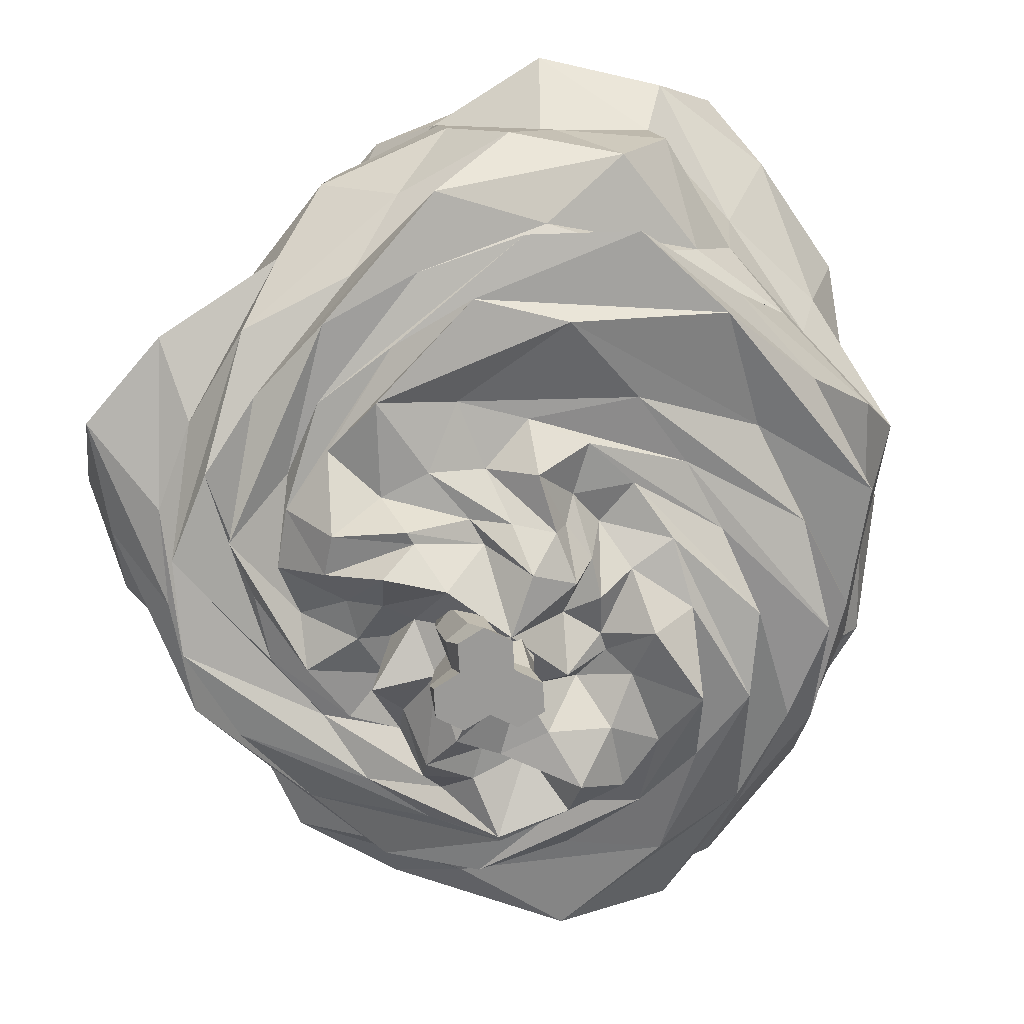
<metadata>
{"format":"obj","ext":"obj","renderer":"f3d","projection":"perspective","resolution":1024,"background":"white","views":[{"elev":-69.3,"azim":-146.5,"up":"+Y"}]}
</metadata>
<code>
g default
v -1.944 3.863 -0.792
v -0.1514 3.554 1.699
v -1.62 3.926 -0.3255
v -0.2617 0.6534 -0.4377
v -2.036 1.424 0.7114
v 0.7146 4.291 -0.2545
v 0.9985 1.758 1.596
v 2.019 2.807 0.02353
v 1.131 2.034 -1.82
v -1.874 1.868 1.01
v -2.163 2.92 -1.513
v 1.833 2.043 -0.158
v -2.33 3.273 -1.208
v -0.3682 2.087 -2.242
v 1.437 3.479 -0.9923
v 0.8012 1.263 1.943
v -0.9961 1.293 -2.017
v 0.8466 4.321 0.8232
v 0.7678 2.962 2.223
v 1.28 1.391 -1.353
v -1.569 1.457 1.229
v -0.5801 4.355 -0.8244
v -1.207 2.164 1.695
v -1.495 3.647 -1.811
v 1.591 2.823 -1.147
v -2.022 3.522 -0.1509
v -0.7653 2.936 2.004
v 0.6831 4.034 -1.251
v -0.07366 0.9132 1.37
v 1.888 2.368 -0.06364
v -0.05973 1.703 2.221
v -0.9502 2.888 -2.043
v -0.03909 2.966 2.264
v 0.3113 1.418 -1.932
v 1.736 2.82 0.7169
v 0.8305 0.8934 -0.5788
v -0.2809 4.433 0.381
v -0.02946 0.3262 -0.428
v -0.8051 4.137 1.239
v -1.435 1.738 -1.981
v 1.651 2.883 1.418
v -1.906 2.979 1.355
v -1.278 0.7548 -1.171
v 1.471 1.429 0.9577
v 1.273 2.442 -1.715
v -1.154 4.199 0.6168
v 1.121 1.039 0.03243
v 0.00128 1.763 -2.09
v -1.328 1.046 -0.1142
v 0.7403 3.755 1.166
v 0.9603 0.786 -0.3182
v 1.039 3.713 1.549
v -1.659 3.161 -1.541
v 0.2792 1.03 1.217
v 1.015 0.9895 -0.7616
v 0.4956 3.544 -1.635
v -0.9969 1.119 1.473
v 0.4541 0.9791 -1.242
v 1.21 4.05 -0.6508
v -1.606 3.782 -1.198
v -0.7302 1 -1.766
v -1.706 1.478 -1.096
v -1.723 3.789 0.3323
v -0.08111 2.533 2.215
v -1.303 1.002 -1.626
v -0.8248 3.669 -1.911
v 1.644 1.601 -1.347
v -1.948 1.064 -0.681
v 0.8838 4.076 0.33
v -0.7421 1.787 -2.021
v -2.101 1.468 0.006501
v 0.9677 1.122 1.34
v -0.7374 3.554 1.61
v 0.3859 1.074 -1.664
v 0.5499 3.825 -1.498
v -1.221 0.8753 0.7727
v -2.086 2.933 0.635
v 1.202 2.881 1.711
v 0.4347 4.373 -0.7426
v -0.4917 0.7207 0.6355
v 1.682 1.939 -1.595
v -1.761 2.186 1.251
v 0.8709 1.119 -1.442
v 0.1343 4.286 -0.0475
v 2.155 2.825 -0.6694
v -1.192 3.22 -1.914
v -2.013 1.466 -0.6293
v 1.305 2.068 1.675
v -0.3394 1.479 -1.85
v 0.9489 0.9179 0.8212
v 0.6152 1.687 2.147
v -0.761 3.945 1.557
v 0.6471 0.4795 -0.135
v -1.66 1.187 0.5717
v -2.169 3.592 -0.8226
v -0.3564 3.976 1.249
v 1.098 3.608 -1.566
v 1.801 1.338 -0.2804
v -0.8054 0.7891 0.1475
v -2.018 3.905 -0.1999
v -1.426 1.83 1.53
v 1.077 3.755 -1.229
v 0.312 0.5683 0.5786
v -1.734 3.684 1.107
v -1.049 1.407 1.686
v 1.852 1.72 0.7704
v 0.3856 2.866 -1.865
v 0.07609 0.8711 -1.499
v -1.722 3.472 -1.251
v 1.749 3.202 0.4585
v 0.0248 1.075 1.757
v 1.373 1.573 -1.939
v -0.5974 4.012 -1.75
v -1.371 1.425 -1.52
v -1.191 3.889 -1.528
v 1.78 3.525 -0.4473
v 0.8614 1.455 -1.661
v 0.4778 1.199 1.494
v -1.43 4.036 0.5911
v -1.378 2.949 1.772
v -1.919 1.859 -0.85
v 1.44 3.74 -0.8624
v 0.7633 1.622 -2.111
v -1.054 4.296 -0.09586
v 1.414 4.031 0.5629
v -1.729 1.248 -0.01017
v 1.135 1.393 1.401
v -1.565 3.293 1.44
v -2.125 1.837 -0.2844
v -0.3567 2.534 -2.171
v 0.7689 2.064 2.135
v 0.4154 4.42 0.1444
v 1.479 1.101 0.4243
v -0.5498 3.279 -2.07
v 1.693 3.593 0.1311
v -2.245 1.811 0.4118
v 0.2125 1.291 2.113
v -0.1606 1.002 -1.807
v -0.2315 3.781 1.472
v 0.6109 0.6117 1.007
v 1.865 2.4 0.6802
v -1.114 2.139 -2.114
v 1.57 1.032 -0.1197
v -1.458 1.088 1.146
v 0.1291 4.48 -0.3718
v 1.64 2.103 1.13
v -0.9307 0.7676 -1.543
v 1.555 1.352 -0.8803
v -1.879 1.763 -1.539
v 1.147 3.25 1.438
v -1.996 3.337 0.9827
v -0.4918 0.894 1.299
v -1.811 0.9811 -1.32
v 0.4552 2.085 -1.962
v -0.8 1.756 1.972
v -2.417 2.931 -0.0485
v 0.9956 3.414 2.046
v 1.296 1.087 -1.146
v 0.2243 4.221 -1.51
v -0.7619 0.8544 -0.3547
v -0.5121 1.077 1.718
v 0.4426 3.547 1.576
v -2.17 3.297 0.3022
v -1.671 2.94 -2.024
v 0.4271 2.505 -1.825
v 0.3472 0.5433 -0.9407
v -1.131 3.347 1.919
v 0.7247 0.7357 0.2207
v -1.745 4.196 -0.8939
v 0.3432 3.945 1.601
v -2.214 3.23 -0.4114
v 0.957 2.836 -1.493
v 1.546 1.675 1.315
v -0.5592 4.587 -0.004654
v -0.1028 0.7014 1.151
v -0.08656 3.541 -1.664
v -2.41 2.901 -0.803
v 1.321 3.886 0.06567
v 1.643 1.466 0.378
v 0.8906 0.8016 -1.136
v 1.676 4 -0.4537
v -1.391 3.754 1.631
v 1.337 1.101 0.9523
v -1.068 0.8598 0.151
v -0.4065 3.272 1.938
v 1.955 3.206 -0.1781
v -0.5476 0.8087 -1.125
v 0.6705 4.217 -0.9231
v 0.02236 3.983 -1.743
v 0.3456 3.382 2.168
v -2.107 2.542 0.6042
v 1.891 1.933 -0.9483
v -1.323 0.9607 -0.5816
v 0.5077 0.5751 -0.7791
v -0.8134 4.192 -1.442
v 1.559 3.288 1.102
v 1.419 3.268 -1.568
v -0.1602 0.3563 -0.02608
v -2.01 3.647 0.504
v -0.1219 4.412 -1.069
v -1.398 3.738 0.7511
v 1.927 2.361 -0.7928
v -0.4272 0.4174 -0.2311
v 0.7697 1.003 0.3512
v -1.253 4.262 1.065
v -1.03 2.534 -2.085
v -0.2855 4.614 -0.5488
v -0.2307 0.6991 -0.9123
v 1.766 1.722 -0.6418
v -1.409 2.551 1.865
v -1.123 3.827 1.185
v 0.8644 4.001 0.9321
v 0.5334 0.8181 -1.123
v -0.9496 4.41 0.971
v -0.4204 1.396 1.911
v -1.599 2.18 -1.772
v -1.19 3.971 -1.094
v 1.771 3.218 -0.9014
v -0.5857 4.371 1.094
v -0.4137 0.9044 -1.531
v 1.374 4.273 -0.2846
v 1.549 1.021 -0.6845
v -0.7912 4.342 -0.622
v 1.704 2.386 -1.304
v -2.133 2.206 -0.01707
v 1.495 3.701 0.699
v 1.107 0.9391 0.4502
v -1.511 4.319 -0.105
v 0.5518 4.094 1.282
v 0.7615 0.8219 0.6692
v -0.9277 0.8244 1.137
v 1.229 2.482 1.684
v -0.1771 4.338 1.149
v -1.823 2.551 1.232
v -0.7523 0.5925 0.9181
v -0.2874 4.057 -1.403
v -1.491 2.533 -1.75
v -1.651 4.031 0.1631
v -0.5316 2.168 1.836
v 1.259 4.119 0.1406
v -0.4774 0.7345 0.3479
v 0.7914 3.208 -1.703
v -2.103 2.531 -0.7161
v -0.3685 4.407 -0.2325
v 0.3605 0.597 -0.4627
v -0.4012 0.7325 1.043
v -0.7764 2.54 2.169
v -0.2802 2.854 -1.945
v -2.083 2.164 -1.396
v 0.2388 4.345 1.195
v -0.2457 0.6404 0.8047
v -1.285 1.043 0.3107
v 1.4 3.802 1.261
v -0.984 0.8663 -0.5394
v 0.6565 0.4927 0.3861
v 0.4423 4.438 -0.08904
v 0.1709 0.8331 -1.264
v 0.1948 3.232 -1.853
v 0.3206 0.4854 -0.0175
v 1.089 4.032 -1.015
v 0.6017 4.195 0.2989
v 1.767 2.118 0.5228
v 0.006675 0.5733 0.3106
v 0.6909 0.8903 1.153
v -0.2759 0.6538 -0.5961
v 1.185 3.898 0.9353
v 0.3924 4.457 -0.326
v 1.769 1.82 0.07023
v -0.397 4.468 0.1897
v -0.7931 0.8661 -0.8274
v 0.09916 2.094 2.281
v 0.1112 4.154 1.443
v 0.7074 4.255 -0.000866
v 0.5408 0.7362 -0.5472
v 0.6132 2.515 1.976
v 1.157 0.9989 -0.4041
v -0.1297 4.506 -0.04191
v 0.9097 4.234 -0.6674
v 0.7591 0.8173 -0.8789
v -0.9528 0.7996 0.5177
v -1.385 4.224 0.2904
v -2.262 2.181 0.7308
v 0.9375 0.8244 0.04595
v -0.08795 4.271 0.2791
v 1.027 4.193 -0.04147
v -0.5669 0.5303 -0.03131
v 0.6156 0.7372 -0.3337
v -0.8072 4.349 -1.117
v 0.01801 4.319 0.5653
v 0.1573 4.432 -0.9829
v 1.683 2.441 1.283
v -0.000618 0.4764 -0.6943
v 0.4407 4.168 0.5837
v -0.7792 0.9302 -0.1255
v -0.9343 4.328 0.4565
v 0.372 4.406 -1.215
v 0.2675 0.6068 -0.3042
v -0.2208 0.8066 0.5067
v -0.461 4.247 0.7104
v -0.04387 4.302 -1.237
v 1.042 4.264 -0.3808
v 0.2286 0.702 1.119
v 0.1672 4.199 0.4334
v 0.6214 0.6514 0.1067
v -0.4695 4.343 -0.5185
v 1.207 4.126 0.5878
v 0.1179 4.286 0.2162
v -0.3787 0.7357 0.136
v 0.6362 0.8295 -0.05752
v -0.4258 4.375 -1.262
v -1.996 2.539 -1.411
v 0.6308 4.331 -0.4887
v 0.2035 0.3205 -0.6677
v 0.4108 0.3662 0.3109
v -0.6026 0.6646 0.1535
v -0.7865 4.541 0.7359
v -2.046 2.199 -0.6671
v -0.09821 4.487 -0.4864
v 0.5472 0.6813 0.6638
v -1.051 0.9256 -0.2065
v -1.006 4.048 -0.7458
v 0.2885 4.264 0.8011
v -0.006643 0.466 -0.7705
v -0.6259 0.5746 -0.3105
v 0.07959 4.314 -0.6668
v 0.02465 0.5436 0.6036
v 0.576 4.321 1.104
v -0.7137 0.6219 -0.6105
v 0.05136 0.6995 -0.9374
v -1.149 4.492 0.2137
v -0.1155 4.369 -0.805
v 0.05708 4.135 0.7567
v 0.04017 0.4796 0.9468
v -2.256 2.533 -0.04897
v -0.4742 0.7733 -0.7489
v -0.7425 4.408 -0.1301
v 0.3963 4.329 0.3162
v 0.2568 0.8186 0.7419
v -0.185 4.185 0.7285
v -0.7437 0.6029 0.4621
v -0.4533 4.569 -0.7688
v -0.4558 0.5974 -0.4702
v 0.4765 0.8057 -0.2308
v -1.261 4.099 -0.468
v -0.6247 4.556 0.4258
v -0.2183 0.6996 -1.375
v -0.2381 0.5606 0.3886
v -0.6346 4.494 -0.3518
v 0.2352 4.135 -0.5081
v -0.1352 4.481 0.6288
v -0.6728 0.7224 -0.03969
v -0.8006 4.66 0.2436
v 0.7442 0.6211 0.4797
v -0.3626 4.423 -1.013
v -0.9321 4.626 0.09908
v -0.4118 4.307 0.479
v -0.6645 0.7189 -0.2767
v 0.4086 0.7014 0.5465
v -0.4455 0.7549 0.4489
v -0.2614 4.311 -0.7368
v -0.8961 4.172 -0.352
v -0.2631 4.48 0.6593
v 0 0 -0
v -0.1594 0 0
v -0.2392 0 0.1381
v -0.1594 0 0.2762
v -0 0 0.2762
v 0.07972 0 0.1381
v 0.01049 0.7743 -0.02695
v -0.107 0.7743 -0.1348
v -0.2591 0.7743 -0.08695
v -0.2937 0.7743 0.06868
v -0.1762 0.7743 0.1765
v -0.02414 0.7743 0.1287
v -0.03135 0.4398 0.2253
v -0.1659 0.4162 0.1703
v -0.1867 0.4125 0.02326
v -0.07149 0.4327 -0.07279
v 0.08059 0.4594 0.1331
v 0.01546 0.1596 0.2578
v -0.135 0.1596 0.238
v -0.1935 0.1596 0.09674
v -0.1014 0.1596 -0.02585
v 0.1068 0.1596 0.1363
v 0.2392 0 -0.1381
v 0.07972 0 -0.1381
v 0.2392 0 0.1381
v 0.3189 0 0
v 0.2801 0.7743 0.03304
v 0.1626 0.7743 -0.07477
v 0.09331 0.7743 0.2365
v 0.2454 0.7743 0.1887
v 0.2119 0.4824 0.1918
v 0.1791 0.4766 -0.1028
v 0.3112 0.4998 -0.04473
v 0.3281 0.5028 0.1029
v 0.2567 0.1596 0.1563
v 0.1408 0.1596 -0.1259
v 0.2904 0.1596 -0.1064
v 0.3488 0.1596 0.03494
v 0 0 -0.2762
v -0.1594 0 -0.2762
v -0.2392 0 -0.1381
v 0.1972 0.7743 -0.2304
v 0.07977 0.7743 -0.3382
v -0.07233 0.7743 -0.2904
v 0.03379 0.4512 -0.3115
v 0.1659 0.4743 -0.2501
v -0.08414 0.4305 -0.2249
v 0.08494 0.1596 -0.267
v -0.158 0.1596 -0.1685
v -0.06491 0.1596 -0.2886
g Shrub_mesh
f 14 130 165
f 136 10 282
f 64 33 27
f 217 344 321
f 121 129 317
f 297 259 198
f 219 339 299
f 9 45 224
f 5 101 10
f 160 294 320
f 226 135 181
f 7 173 88
f 276 83 158
f 14 142 130
f 205 219 214
f 163 104 199
f 351 294 160
f 158 83 34
f 12 192 30
f 141 30 35
f 11 13 53
f 95 26 63
f 117 34 48
f 9 154 45
f 186 15 116
f 244 207 305
f 16 173 7
f 133 148 98
f 65 87 62
f 89 40 70
f 212 69 18
f 278 188 79
f 64 275 33
f 170 212 229
f 158 34 117
f 67 112 81
f 101 23 82
f 137 16 7
f 159 236 310
f 188 296 290
f 31 91 271
f 91 131 271
f 195 217 321
f 53 13 95
f 85 218 186
f 30 8 35
f 13 26 95
f 129 225 317
f 23 210 234
f 234 42 77
f 122 102 28
f 75 189 236
f 280 152 231
f 105 31 155
f 192 202 30
f 30 202 8
f 152 118 111
f 231 152 111
f 32 164 86
f 258 134 66
f 167 185 2
f 185 162 2
f 58 61 138
f 89 17 40
f 2 162 50
f 78 41 150
f 265 208 329
f 353 168 204
f 233 250 332
f 18 69 261
f 4 38 198
f 323 292 4
f 27 185 167
f 234 210 42
f 17 149 40
f 164 11 53
f 12 30 141
f 183 98 179
f 120 167 128
f 199 104 211
f 208 335 187
f 61 65 62
f 106 268 262
f 173 146 88
f 25 172 197
f 165 130 107
f 119 205 214
f 321 344 361
f 183 133 98
f 29 54 72
f 154 14 165
f 70 142 14
f 49 144 94
f 193 49 94
f 41 196 150
f 196 135 226
f 287 36 51
f 180 58 138
f 19 157 190
f 78 150 157
f 164 53 86
f 24 109 1
f 264 133 183
f 230 204 47
f 283 55 276
f 51 36 180
f 97 189 75
f 172 242 197
f 94 144 105
f 144 215 105
f 36 58 180
f 274 279 36
f 59 188 278
f 226 181 178
f 24 1 60
f 60 1 3
f 138 61 114
f 61 62 114
f 114 121 149
f 121 317 249
f 100 119 238
f 238 119 46
f 31 271 239
f 239 271 247
f 346 43 147
f 147 43 68
f 134 24 66
f 66 24 60
f 98 148 67
f 148 112 67
f 43 126 68
f 71 5 10
f 69 285 273
f 221 59 278
f 34 70 48
f 48 70 14
f 153 68 71
f 68 5 71
f 29 72 118
f 118 72 44
f 104 92 211
f 211 92 96
f 83 89 34
f 34 89 70
f 102 159 28
f 28 159 300
f 76 161 57
f 252 76 57
f 77 151 163
f 136 282 225
f 19 78 157
f 88 146 232
f 273 6 256
f 277 269 37
f 280 235 152
f 338 140 302
f 192 81 202
f 224 45 25
f 10 101 82
f 10 82 282
f 55 74 83
f 276 55 83
f 312 349 267
f 318 325 331
f 224 25 85
f 85 25 218
f 134 86 24
f 86 109 24
f 153 71 87
f 129 136 225
f 7 88 131
f 88 232 275
f 83 74 89
f 74 17 89
f 302 90 264
f 264 90 133
f 137 7 91
f 91 7 131
f 128 73 182
f 182 73 139
f 319 353 230
f 353 204 230
f 68 126 5
f 126 21 5
f 109 100 1
f 1 100 238
f 92 272 96
f 96 272 250
f 15 97 75
f 25 197 218
f 98 67 209
f 179 98 209
f 340 235 280
f 80 251 246
f 109 95 100
f 95 63 100
f 21 155 101
f 5 21 101
f 15 75 102
f 116 15 102
f 359 298 80
f 241 308 347
f 77 42 151
f 151 128 182
f 94 105 21
f 21 105 155
f 44 268 106
f 127 44 106
f 197 242 56
f 258 66 176
f 58 108 61
f 108 65 61
f 86 53 109
f 53 95 109
f 35 8 110
f 110 186 116
f 57 161 137
f 161 16 137
f 112 9 81
f 123 154 9
f 66 60 115
f 176 66 115
f 138 114 17
f 17 114 149
f 176 115 113
f 113 115 217
f 135 122 181
f 181 122 260
f 20 123 112
f 112 123 9
f 111 118 127
f 118 44 127
f 100 63 119
f 63 205 119
f 120 27 167
f 239 247 210
f 62 129 121
f 114 62 121
f 116 102 122
f 135 116 122
f 117 48 123
f 20 117 123
f 281 295 330
f 244 336 174
f 162 266 50
f 50 266 306
f 193 94 126
f 126 94 21
f 111 127 16
f 16 127 173
f 42 120 128
f 42 128 151
f 62 87 129
f 87 136 129
f 142 206 130
f 32 86 134
f 275 232 19
f 275 19 33
f 84 307 132
f 327 293 322
f 90 143 133
f 133 143 148
f 248 32 134
f 248 134 258
f 196 110 135
f 110 116 135
f 71 10 136
f 87 71 136
f 57 137 215
f 215 137 91
f 180 138 74
f 74 138 17
f 73 170 139
f 139 170 229
f 302 140 90
f 140 227 90
f 141 35 41
f 106 262 146
f 70 40 142
f 142 216 206
f 230 47 227
f 227 47 222
f 252 57 144
f 144 57 215
f 145 267 349
f 277 307 84
f 146 262 291
f 146 291 232
f 220 153 65
f 65 153 87
f 143 20 148
f 148 20 112
f 149 121 249
f 149 249 216
f 253 178 125
f 52 253 125
f 163 151 104
f 151 182 104
f 235 29 152
f 152 29 118
f 220 147 153
f 147 68 153
f 123 48 154
f 48 14 154
f 101 155 23
f 23 239 210
f 156 77 163
f 177 156 171
f 190 157 52
f 157 253 52
f 143 222 20
f 222 117 20
f 102 75 159
f 75 236 159
f 270 49 193
f 346 187 43
f 231 111 161
f 161 111 16
f 190 52 162
f 162 52 266
f 156 163 171
f 171 163 199
f 40 149 216
f 40 216 142
f 154 165 45
f 165 107 172
f 194 166 213
f 166 257 213
f 128 167 73
f 167 2 73
f 297 198 38
f 292 166 194
f 115 60 169
f 60 3 169
f 73 2 170
f 2 50 170
f 13 171 26
f 171 199 26
f 45 165 172
f 45 172 25
f 127 106 173
f 173 106 146
f 281 46 295
f 214 219 299
f 235 246 29
f 246 54 29
f 242 176 56
f 56 176 113
f 11 177 13
f 177 171 13
f 125 221 240
f 240 221 301
f 72 179 44
f 44 179 268
f 51 180 55
f 55 180 74
f 178 181 59
f 181 260 59
f 104 182 92
f 182 139 92
f 54 183 72
f 72 183 179
f 270 254 49
f 320 76 252
f 27 33 185
f 33 19 190
f 8 85 186
f 8 186 110
f 335 270 187
f 187 270 193
f 260 296 188
f 59 260 188
f 56 113 189
f 97 56 189
f 33 190 185
f 185 190 162
f 191 234 77
f 191 77 156
f 209 67 192
f 67 81 192
f 187 193 43
f 43 193 126
f 245 313 274
f 287 274 36
f 189 113 195
f 113 217 195
f 41 35 196
f 35 110 196
f 218 197 97
f 197 56 97
f 103 263 314
f 359 347 298
f 26 199 201
f 199 211 201
f 318 331 360
f 159 310 300
f 26 201 63
f 63 201 205
f 202 224 85
f 202 85 8
f 4 198 203
f 265 342 208
f 309 51 283
f 283 51 55
f 201 39 205
f 205 39 219
f 206 237 32
f 206 32 248
f 22 305 341
f 200 354 360
f 213 257 220
f 257 147 220
f 179 209 268
f 209 192 12
f 210 247 120
f 210 120 42
f 201 211 39
f 211 96 39
f 170 50 212
f 50 306 212
f 36 279 58
f 279 108 58
f 119 214 46
f 46 214 316
f 215 91 31
f 105 215 31
f 216 249 237
f 216 237 206
f 115 169 217
f 217 169 344
f 186 218 15
f 218 97 15
f 39 233 219
f 219 233 339
f 213 220 108
f 108 220 65
f 125 178 221
f 178 59 221
f 47 158 222
f 222 158 117
f 22 223 305
f 236 288 310
f 81 9 224
f 81 224 202
f 334 191 156
f 334 156 177
f 150 196 226
f 253 226 178
f 90 227 143
f 227 222 143
f 169 3 228
f 238 46 281
f 272 229 327
f 229 212 18
f 319 230 140
f 140 230 227
f 184 231 76
f 76 231 161
f 232 291 78
f 232 78 19
f 39 96 233
f 96 250 233
f 82 23 234
f 82 234 191
f 80 246 235
f 340 80 235
f 189 195 236
f 236 195 288
f 237 311 164
f 237 164 32
f 1 238 3
f 3 238 281
f 155 31 239
f 155 239 23
f 212 306 69
f 306 285 69
f 241 315 308
f 359 80 340
f 172 107 242
f 107 248 258
f 243 334 177
f 243 177 11
f 277 318 207
f 277 84 145
f 245 274 287
f 343 93 297
f 251 175 246
f 246 175 54
f 247 64 27
f 247 27 120
f 130 206 248
f 130 248 107
f 311 243 11
f 311 11 164
f 229 18 327
f 327 18 293
f 251 333 175
f 103 326 263
f 254 252 49
f 49 252 144
f 157 150 253
f 150 226 253
f 294 184 320
f 320 184 76
f 304 168 353
f 93 259 297
f 84 132 256
f 84 267 145
f 329 346 257
f 257 346 147
f 107 258 242
f 242 258 176
f 255 259 304
f 358 314 255
f 122 28 260
f 260 28 296
f 18 261 293
f 273 256 132
f 262 12 141
f 262 141 291
f 314 263 198
f 347 308 198
f 175 264 54
f 54 264 183
f 323 4 265
f 265 4 203
f 52 125 266
f 266 125 240
f 6 267 256
f 84 256 267
f 268 209 12
f 268 12 262
f 277 174 269
f 46 316 295
f 335 328 270
f 328 254 270
f 271 131 64
f 271 64 247
f 92 139 272
f 139 229 272
f 69 273 261
f 261 273 132
f 313 194 274
f 274 194 279
f 131 88 275
f 131 275 64
f 204 276 47
f 47 276 158
f 277 207 244
f 277 244 174
f 221 278 301
f 278 79 312
f 194 213 279
f 279 213 108
f 99 280 184
f 184 280 231
f 3 281 228
f 228 281 330
f 282 82 191
f 282 191 334
f 168 283 204
f 204 283 276
f 277 37 284
f 250 322 332
f 285 6 273
f 301 278 312
f 324 203 286
f 286 203 198
f 309 287 51
f 93 343 309
f 195 321 288
f 288 223 22
f 284 350 289
f 284 289 303
f 188 290 79
f 145 349 325
f 291 141 41
f 291 41 78
f 292 38 4
f 245 38 313
f 293 261 337
f 307 303 337
f 294 99 184
f 315 241 99
f 295 345 352
f 330 295 352
f 28 300 296
f 296 200 290
f 343 297 245
f 245 297 38
f 298 251 80
f 326 333 251
f 269 356 37
f 295 316 345
f 296 300 200
f 300 354 200
f 240 301 285
f 285 301 6
f 333 302 175
f 175 302 264
f 293 337 303
f 322 293 303
f 304 93 168
f 93 304 259
f 223 361 348
f 330 352 355
f 266 240 306
f 306 240 285
f 277 284 307
f 284 303 307
f 286 198 308
f 351 308 315
f 93 309 168
f 168 309 283
f 300 310 354
f 310 288 22
f 249 317 311
f 249 311 237
f 301 312 6
f 6 312 267
f 313 292 194
f 292 313 38
f 314 198 259
f 255 314 259
f 351 315 294
f 315 99 294
f 214 299 316
f 316 356 345
f 317 225 243
f 317 243 311
f 277 145 318
f 318 145 325
f 333 338 302
f 358 103 314
f 160 320 254
f 254 320 252
f 288 321 223
f 321 361 223
f 332 322 289
f 322 303 289
f 292 323 166
f 166 329 257
f 324 328 335
f 357 351 160
f 290 331 325
f 79 290 325
f 298 326 251
f 298 263 326
f 272 327 250
f 250 327 322
f 357 160 328
f 328 160 254
f 323 265 329
f 323 329 166
f 228 330 124
f 124 330 355
f 290 200 331
f 200 360 331
f 284 37 350
f 37 356 362
f 326 103 333
f 103 338 333
f 225 282 334
f 225 334 243
f 265 203 342
f 324 342 203
f 361 336 348
f 244 348 336
f 261 132 337
f 307 337 132
f 338 319 140
f 358 255 319
f 233 332 339
f 37 362 350
f 241 340 99
f 99 340 280
f 207 341 305
f 318 360 207
f 342 324 335
f 342 335 208
f 343 245 287
f 343 287 309
f 169 228 344
f 344 228 124
f 269 352 345
f 269 345 356
f 329 208 346
f 208 187 346
f 347 198 263
f 298 347 263
f 223 348 305
f 244 305 348
f 79 325 349
f 312 79 349
f 332 289 350
f 339 332 350
f 357 286 351
f 351 286 308
f 174 355 352
f 269 174 352
f 255 304 353
f 255 353 319
f 310 22 354
f 354 22 341
f 124 355 336
f 174 336 355
f 299 362 356
f 316 299 356
f 324 357 328
f 357 324 286
f 103 358 338
f 358 319 338
f 241 359 340
f 359 241 347
f 354 341 360
f 207 360 341
f 344 124 361
f 361 124 336
f 299 339 362
f 339 350 362
f 364 365 382 383
f 365 366 381 382
f 366 367 380 381
f 367 368 384 380
f 367 366 365 368
f 364 363 368 365
f 371 372 373 374
f 371 374 369 370
f 376 375 373 372
f 377 376 372 371
f 378 377 371 370
f 375 379 374 373
f 381 380 375 376
f 382 381 376 377
f 383 382 377 378
f 380 384 379 375
f 385 386 398 399
f 368 387 397 384
f 387 388 400 397
f 388 385 399 400
f 387 368 363 388
f 386 385 388 363
f 369 374 391 392
f 369 392 389 390
f 379 393 391 374
f 395 394 390 389
f 396 395 389 392
f 393 396 392 391
f 384 397 393 379
f 399 398 394 395
f 400 399 395 396
f 397 400 396 393
f 401 402 412 410
f 402 403 411 412
f 403 364 383 411
f 386 401 410 398
f 363 364 403 386
f 402 401 386 403
f 406 370 369 390
f 406 390 404 405
f 408 407 405 404
f 394 408 404 390
f 409 378 370 406
f 407 409 406 405
f 398 410 408 394
f 411 383 378 409
f 412 411 409 407
f 410 412 407 408

</code>
